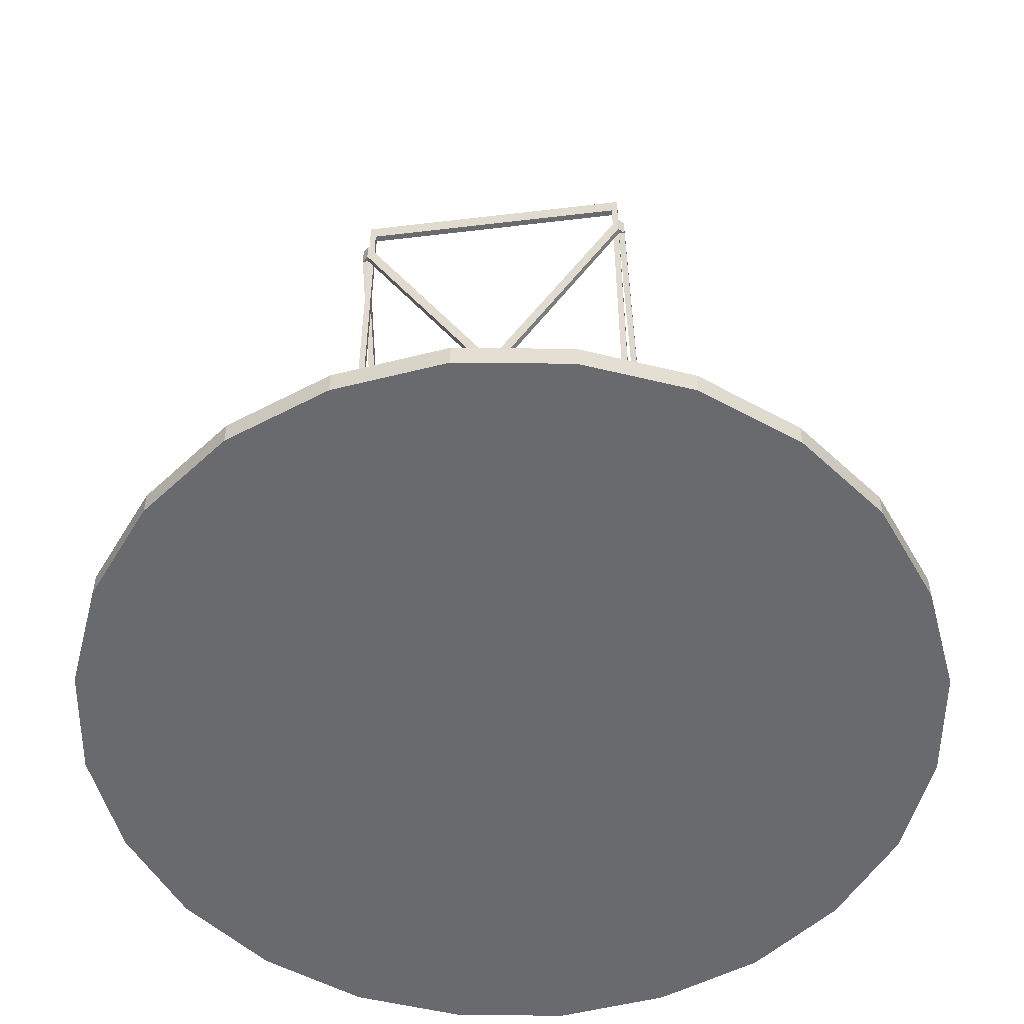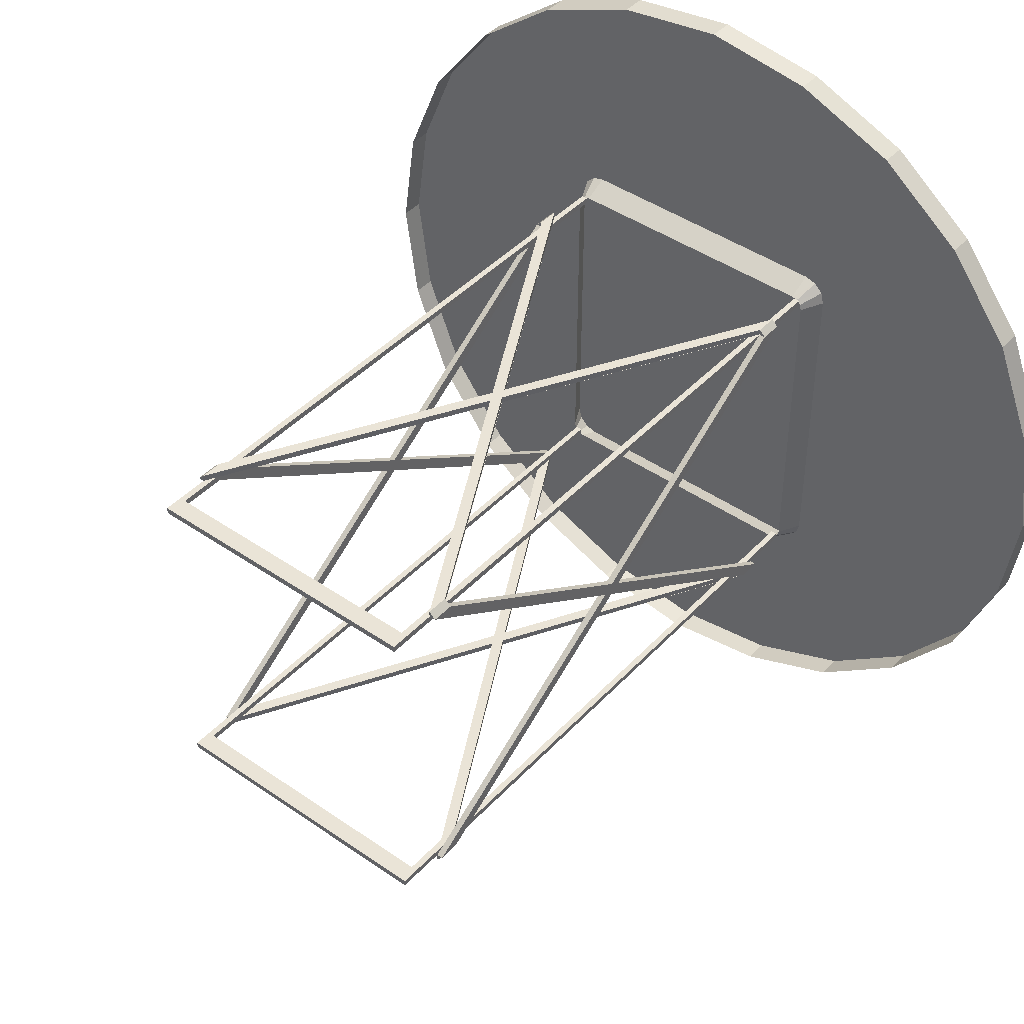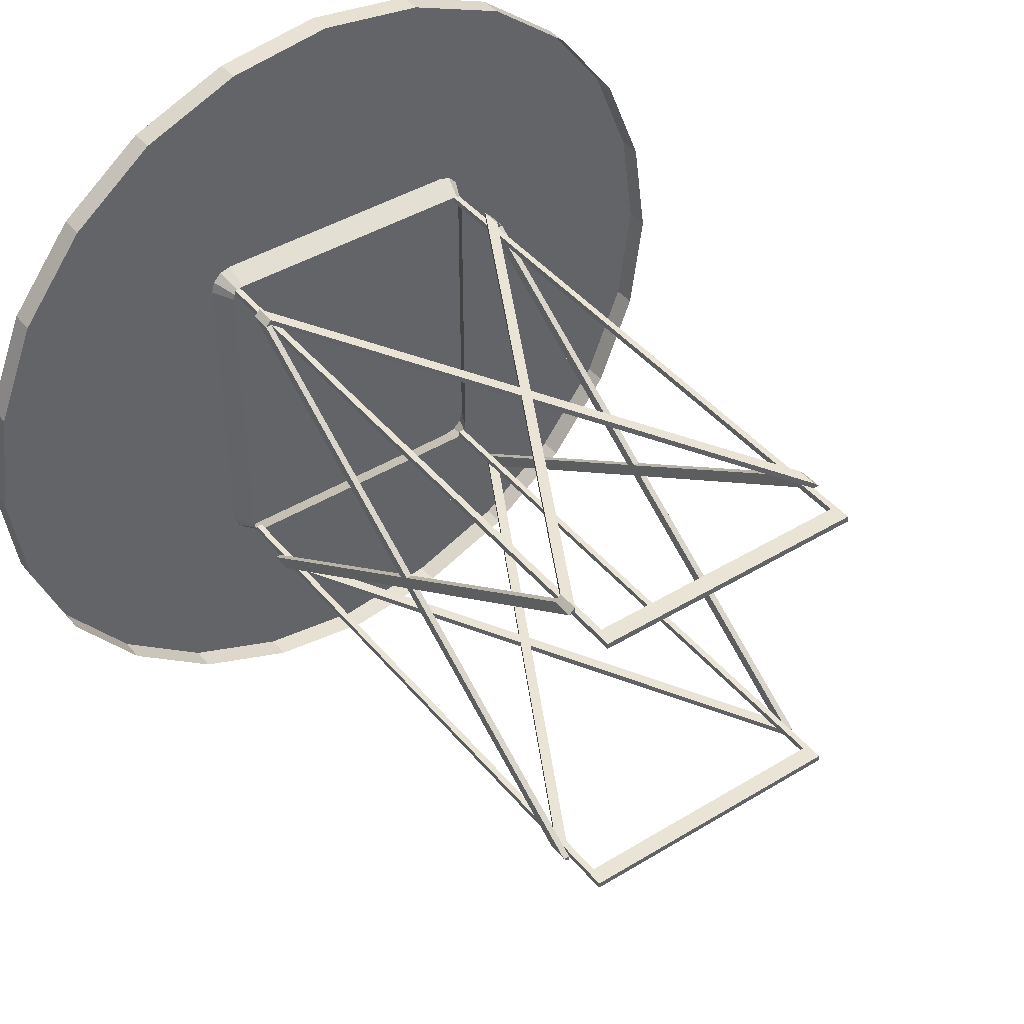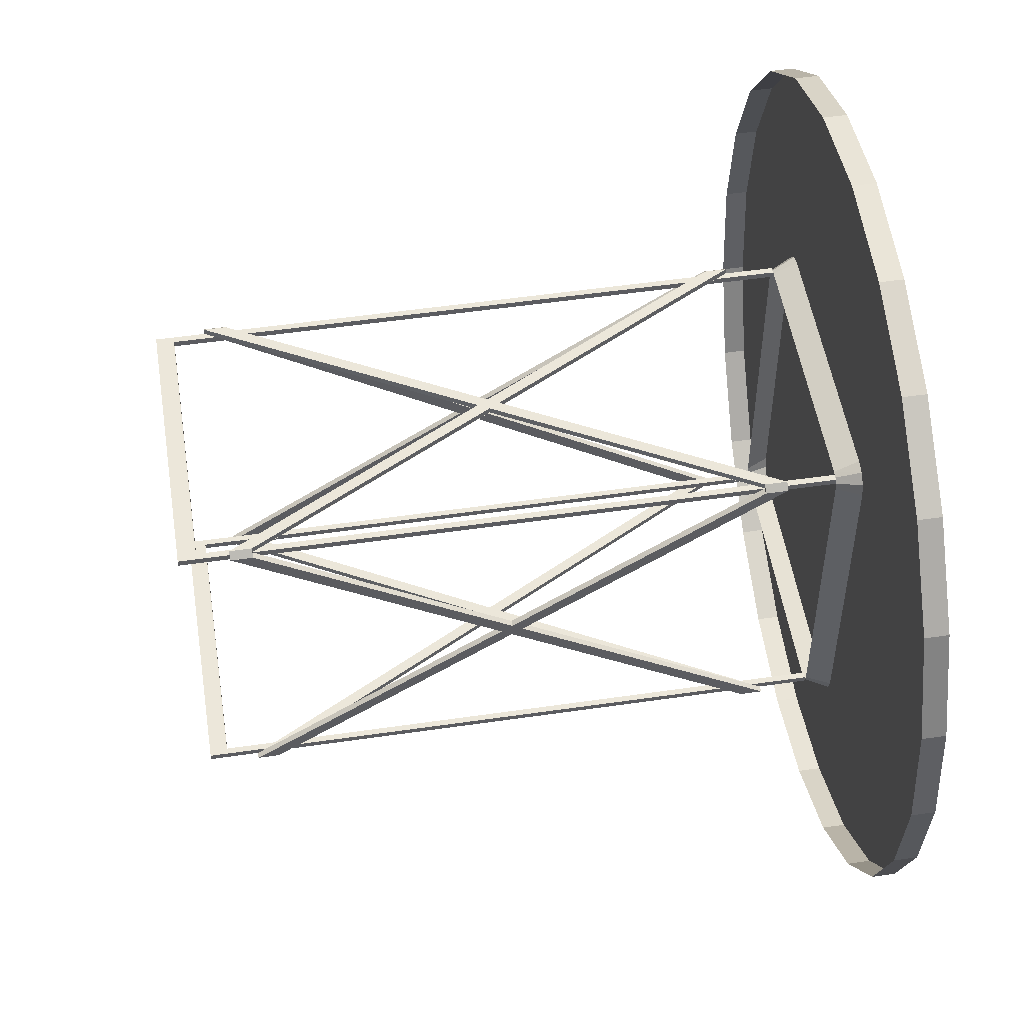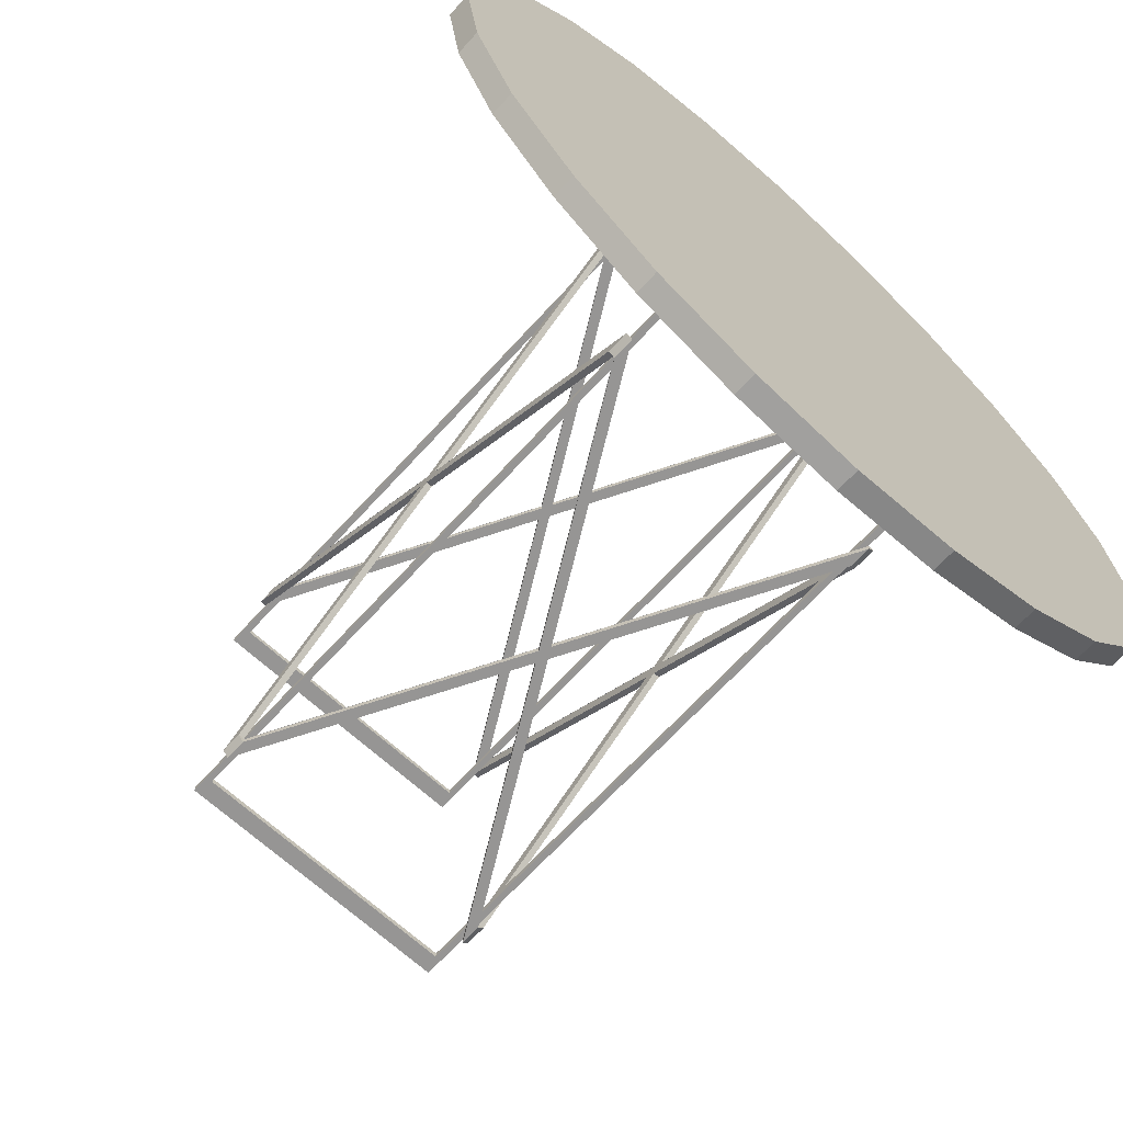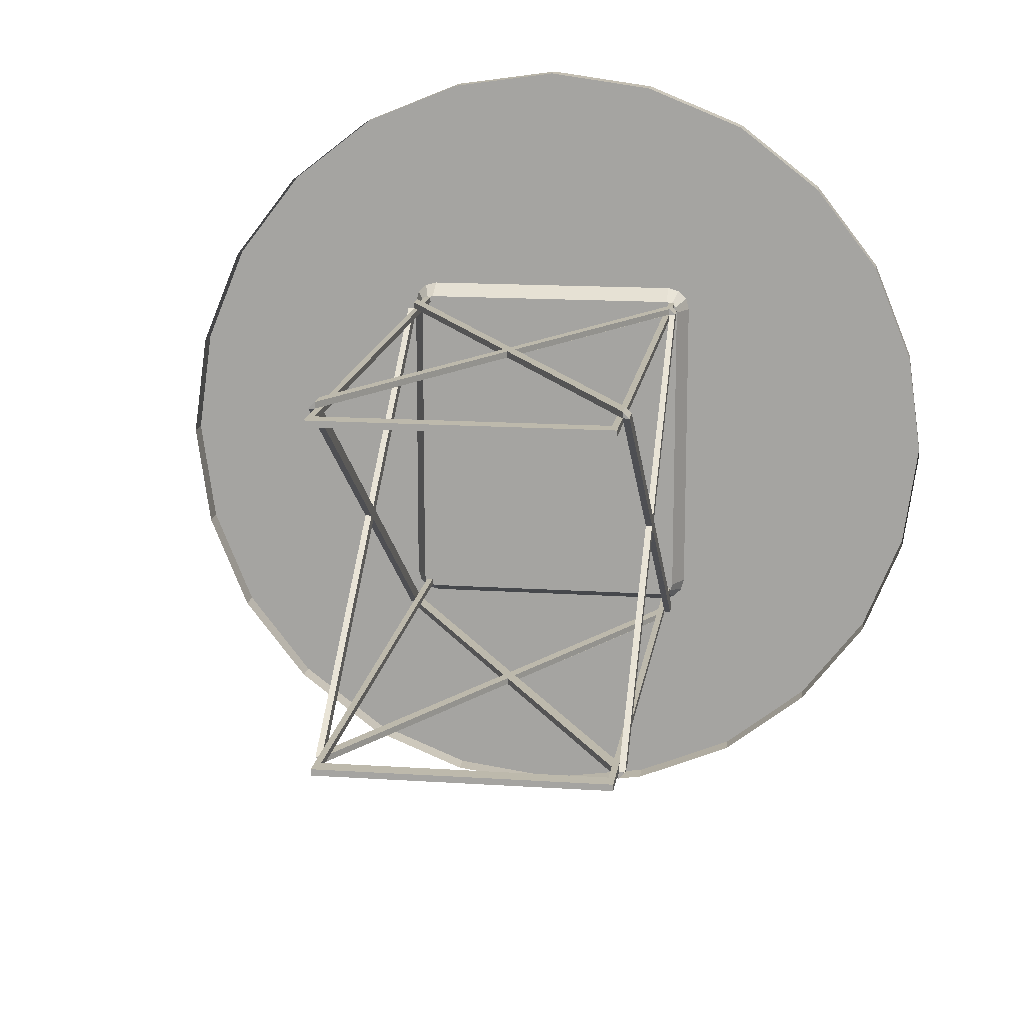
<metadata>
{"format":"obj","ext":"obj","renderer":"f3d","projection":"perspective","resolution":1024,"background":"white","views":[{"elev":-53.0,"azim":7.3,"up":"+Z"},{"elev":43.6,"azim":39.3,"up":"+Y"},{"elev":42.6,"azim":-36.0,"up":"+Y"},{"elev":51.7,"azim":81.0,"up":"+Y"},{"elev":-67.5,"azim":137.6,"up":"+Y"},{"elev":15.0,"azim":8.1,"up":"+Y"}]}
</metadata>
<code>
o m926
v -0.1631 -0.1798 -0.06402
v -0.1763 -0.1798 -0.09043
v -0.1763 0.1798 -0.09043
v -0.1631 0.1798 -0.06402
v 0.1635 -0.1798 -0.06402
v 0.1767 -0.1798 -0.09043
v 0.1767 0.1798 -0.09043
v 0.1635 0.1798 -0.06402
v -0.1727 -0.193 -0.09043
v -0.1613 -0.1864 -0.06402
v -0.1565 -0.1913 -0.06402
v -0.1631 -0.2027 -0.09043
v -0.1499 -0.193 -0.06402
v -0.1499 -0.2062 -0.09043
v 0.1503 -0.193 -0.06402
v 0.1503 -0.2062 -0.09043
v 0.1569 -0.1913 -0.06402
v 0.1635 -0.2027 -0.09043
v 0.1617 -0.1864 -0.06402
v 0.1732 -0.193 -0.09043
v -0.1727 0.193 -0.09043
v -0.1613 0.1864 -0.06402
v -0.1565 0.1912 -0.06402
v -0.1631 0.2027 -0.09043
v -0.1499 0.193 -0.06402
v -0.1499 0.2062 -0.09043
v 0.1503 0.193 -0.06402
v 0.1503 0.2062 -0.09043
v 0.1569 0.1912 -0.06402
v 0.1635 0.2027 -0.09043
v 0.1617 0.1864 -0.06402
v 0.1732 0.193 -0.09043
v 0.4112 0.2375 -0.1168
v 0.4577 0.1225 -0.1168
v 0.4748 -9e-06 -0.1168
v 0.3352 0.3354 -0.1168
v 0.2373 0.4113 -0.1168
v 0.1223 0.4579 -0.1168
v -0.000195 0.475 -0.1168
v -0.1227 0.4579 -0.1168
v -0.2377 0.4113 -0.1168
v -0.3356 0.3354 -0.1168
v -0.4116 0.2366 -0.1168
v -0.4581 0.1225 -0.1168
v -0.4752 -9e-06 -0.1168
v -0.4581 -0.1225 -0.1168
v -0.4116 -0.2375 -0.1168
v -0.3356 -0.3354 -0.1168
v -0.2368 -0.4114 -0.1168
v -0.1227 -0.4579 -0.1168
v -0.000195 -0.475 -0.1168
v 0.1223 -0.4579 -0.1168
v 0.2373 -0.4114 -0.1168
v 0.3352 -0.3354 -0.1168
v 0.4112 -0.2375 -0.1168
v 0.4577 -0.1225 -0.1168
v -0.000195 0.475 -0.09043
v -0.1227 0.4579 -0.09043
v -0.2377 0.4113 -0.09043
v -0.3356 0.3354 -0.09043
v -0.4116 0.2366 -0.09043
v -0.4581 0.1225 -0.09043
v -0.4752 -9e-06 -0.09043
v -0.4581 -0.1225 -0.09043
v -0.4116 -0.2375 -0.09043
v -0.3356 -0.3354 -0.09043
v -0.2368 -0.4114 -0.09043
v -0.1227 -0.4579 -0.09043
v -0.000195 -0.475 -0.09043
v 0.1223 -0.4579 -0.09043
v 0.2373 -0.4114 -0.09043
v 0.3352 -0.3354 -0.09043
v 0.4112 -0.2375 -0.09043
v 0.4577 -0.1225 -0.09043
v 0.4748 -9e-06 -0.09043
v 0.4577 0.1225 -0.09043
v 0.4112 0.2375 -0.09043
v 0.3352 0.3354 -0.09043
v 0.2373 0.4113 -0.09043
v 0.1223 0.4579 -0.09043
v 0.1603 -0.1989 0.5949
v 0.1603 -0.1918 0.5946
v 0.1674 -0.1918 0.5946
v 0.1674 -0.1918 0.5705
v 0.1603 -0.1989 0.5705
v 0.1603 -0.1919 0.5705
v 0.1674 -0.1918 0.01533
v 0.1603 -0.1989 0.01533
v 0.1603 -0.1918 0.01533
v 0.1603 -0.1989 -0.009247
v 0.1603 -0.1918 -0.009247
v 0.1674 -0.1918 -0.009247
v -0.1598 -0.1989 0.5949
v -0.1598 -0.1918 0.5946
v -0.1668 -0.1918 0.5946
v -0.1668 -0.1918 0.5705
v -0.1598 -0.1989 0.5705
v -0.1598 -0.1919 0.5705
v -0.1668 -0.1918 0.01533
v -0.1598 -0.1989 0.01533
v -0.1598 -0.1918 0.01533
v -0.1598 -0.1989 -0.009247
v -0.1598 -0.1918 -0.009247
v -0.1668 -0.1918 -0.009247
v 0.1603 0.1988 0.5949
v 0.1603 0.1918 0.5946
v 0.1674 0.1918 0.5946
v 0.1674 0.1918 0.5705
v 0.1603 0.1988 0.5705
v 0.1603 0.1918 0.5705
v 0.1674 0.1918 0.01533
v 0.1603 0.1988 0.01533
v 0.1603 0.1918 0.01533
v 0.1603 0.1988 -0.009247
v 0.1603 0.1918 -0.009247
v 0.1674 0.1918 -0.009247
v -0.1598 0.1988 0.5949
v -0.1598 0.1918 0.5946
v -0.1668 0.1918 0.5946
v -0.1668 0.1918 0.5705
v -0.1598 0.1988 0.5705
v -0.1598 0.1918 0.5705
v -0.1668 0.1918 0.01533
v -0.1598 0.1988 0.01533
v -0.1598 0.1918 0.01533
v -0.1598 0.1988 -0.009247
v -0.1598 0.1918 -0.009247
v -0.1668 0.1918 -0.009247
v 0.1674 -9e-06 0.3043
v 0.1674 -0.1918 0.5945
v 0.1603 -0.1918 0.5945
v 0.1603 -9e-06 0.3043
v 0.1674 0.007737 0.2927
v 0.1603 0.007737 0.2927
v 0.1674 -9e-06 0.281
v 0.1603 -9e-06 0.281
v 0.1674 -0.1918 0.5711
v 0.1674 -0.007755 0.2927
v 0.1603 -0.007755 0.2927
v 0.1603 -0.1918 0.5711
v 0.1603 0.1918 0.5705
v 0.1674 0.1918 0.5712
v 0.1603 0.1918 0.5712
v -0.1668 -9e-06 0.3043
v -0.1668 -0.1918 0.5945
v -0.1598 -0.1918 0.5945
v -0.1598 -9e-06 0.3043
v -0.1668 0.007737 0.2927
v -0.1598 0.007737 0.2927
v -0.1668 -9e-06 0.281
v -0.1598 -9e-06 0.281
v -0.1668 -0.1918 0.5711
v -0.1668 -0.007755 0.2927
v -0.1598 -0.007755 0.2927
v -0.1598 -0.1918 0.5711
v -0.1598 0.1918 0.5705
v -0.1668 0.1918 0.5712
v -0.1598 0.1918 0.5712
v 0.000262 -0.1989 0.2811
v 0.000262 -0.1919 0.2811
v -0.006234 -0.1989 0.2928
v -0.006234 -0.1919 0.2928
v 0.000262 -0.1989 0.3045
v -0.1598 -0.1919 0.5949
v 0.000262 -0.1919 0.3045
v 0.1603 -0.1989 0.01433
v 0.006677 -0.1989 0.2928
v 0.006677 -0.1919 0.2928
v 0.1603 -0.1918 0.01433
v 0.1603 -0.1919 0.5949
v 0.1603 -0.1989 0.5713
v 0.1603 -0.1919 0.5713
v 0.000262 0.1988 0.2811
v 0.000262 0.1918 0.2811
v -0.006234 0.1988 0.2928
v -0.006234 0.1918 0.2928
v 0.000262 0.1988 0.3045
v -0.1598 0.1918 0.5949
v 0.000262 0.1918 0.3045
v 0.1603 0.1988 0.01433
v 0.006677 0.1988 0.2928
v 0.006677 0.1918 0.2928
v 0.1603 0.1918 0.01433
v 0.1603 0.1918 0.5949
v 0.1603 0.1988 0.5713
v 0.1603 0.1918 0.5713
v 0.1533 -0.1848 0.6299
v 0.1533 -0.1848 -0.06398
v 0.1533 -0.1918 -0.06398
v 0.1533 -0.1919 0.6299
v -0.1528 -0.1848 0.6299
v -0.1528 -0.1919 0.6299
v -0.1528 -0.1848 -0.06398
v -0.1528 -0.1918 -0.06398
v -0.1598 -0.1848 0.6498
v -0.1598 -0.1848 -0.06398
v -0.1598 -0.1918 -0.06398
v -0.1598 -0.1919 0.6498
v 0.1603 -0.1848 0.6498
v 0.1603 -0.1919 0.6498
v 0.1603 -0.1848 -0.06398
v 0.1603 -0.1918 -0.06398
v 0.1533 0.1848 0.6299
v 0.1533 0.1848 -0.06398
v 0.1533 0.1918 -0.06398
v 0.1533 0.1918 0.6299
v -0.1528 0.1848 0.6299
v -0.1528 0.1918 0.6299
v -0.1528 0.1848 -0.06398
v -0.1528 0.1918 -0.06398
v -0.1598 0.1848 0.6498
v -0.1598 0.1848 -0.06398
v -0.1598 0.1918 -0.06398
v -0.1598 0.1918 0.6498
v 0.1603 0.1848 0.6498
v 0.1603 0.1918 0.6498
v 0.1603 0.1848 -0.06398
v 0.1603 0.1918 -0.06398
f 2 1 3
f 6 7 5
f 2 9 1
f 13 11 14
f 12 14 11
f 16 15 14
f 16 18 15
f 19 17 20
f 18 20 17
f 6 5 20
f 3 4 21
f 25 26 23
f 24 23 26
f 28 26 27
f 25 27 26
f 29 30 27
f 28 27 30
f 7 32 8
f 30 6 28
f 26 28 6
f 26 6 24
f 2 3 6
f 12 6 14
f 16 6 18
f 20 18 6
f 36 35 37
f 40 39 35
f 42 35 43
f 44 43 35
f 44 35 45
f 50 35 51
f 52 51 35
f 52 35 53
f 40 41 58
f 60 59 42
f 61 60 43
f 43 44 61
f 64 63 46
f 65 64 47
f 48 49 66
f 49 50 67
f 50 51 68
f 69 68 51
f 51 52 69
f 71 70 53
f 72 71 54
f 56 35 74
f 78 77 36
f 36 37 78
f 37 38 79
f 38 39 80
f 57 80 39
f 4 3 1
f 8 5 7
f 10 1 9
f 11 10 12
f 9 12 10
f 13 14 15
f 17 15 18
f 19 20 5
f 22 21 4
f 23 24 22
f 21 22 24
f 31 32 29
f 30 29 32
f 31 8 32
f 7 6 32
f 30 32 6
f 21 24 6
f 21 6 3
f 2 6 9
f 12 9 6
f 16 14 6
f 34 35 33
f 36 33 35
f 38 37 35
f 38 35 39
f 40 35 41
f 42 41 35
f 46 45 35
f 46 35 47
f 48 47 35
f 48 35 49
f 50 49 35
f 54 53 35
f 54 35 55
f 56 55 35
f 39 40 57
f 58 57 40
f 59 58 41
f 41 42 59
f 42 43 60
f 62 61 44
f 44 45 62
f 63 62 45
f 45 46 63
f 46 47 64
f 47 48 65
f 66 65 48
f 67 66 49
f 68 67 50
f 70 69 52
f 52 53 70
f 53 54 71
f 54 55 72
f 73 72 55
f 55 56 73
f 74 73 56
f 75 74 35
f 35 34 75
f 76 75 34
f 34 33 76
f 77 76 33
f 33 36 77
f 79 78 37
f 80 79 38
f 82 81 83
f 84 83 85
f 81 85 83
f 86 84 85
f 88 87 89
f 91 92 90
f 88 90 87
f 92 87 90
f 94 95 93
f 96 97 95
f 93 95 97
f 98 97 96
f 100 101 99
f 103 102 104
f 100 99 102
f 104 102 99
f 106 107 105
f 108 109 107
f 105 107 109
f 110 109 108
f 112 113 111
f 115 114 116
f 112 111 114
f 116 114 111
f 118 117 119
f 120 119 121
f 117 121 119
f 122 120 121
f 124 123 125
f 127 128 126
f 124 126 123
f 128 123 126
f 130 129 131
f 132 131 129
f 133 111 134
f 113 134 111
f 116 135 115
f 136 115 135
f 138 137 139
f 140 139 137
f 92 91 108
f 141 108 91
f 107 106 87
f 89 87 106
f 135 116 133
f 111 133 116
f 137 138 130
f 129 130 138
f 142 107 92
f 87 92 107
f 136 134 115
f 113 115 134
f 140 131 139
f 132 139 131
f 143 91 106
f 89 106 91
f 145 146 144
f 147 144 146
f 148 149 123
f 125 123 149
f 128 127 150
f 151 150 127
f 153 154 152
f 155 152 154
f 104 120 103
f 156 103 120
f 119 99 118
f 101 118 99
f 150 148 128
f 123 128 148
f 152 145 153
f 144 153 145
f 157 104 119
f 99 119 104
f 151 127 149
f 125 149 127
f 155 154 146
f 147 146 154
f 158 118 103
f 101 103 118
f 90 159 91
f 160 91 159
f 161 97 162
f 98 162 97
f 93 163 164
f 165 164 163
f 167 166 168
f 169 168 166
f 81 170 100
f 101 100 170
f 102 103 171
f 172 171 103
f 93 97 163
f 161 163 97
f 88 167 90
f 159 90 167
f 102 85 100
f 81 100 85
f 164 165 98
f 162 98 165
f 89 91 168
f 160 168 91
f 103 101 86
f 170 86 101
f 114 115 173
f 174 173 115
f 175 176 121
f 122 121 176
f 117 178 177
f 179 177 178
f 181 182 180
f 183 180 182
f 105 124 184
f 125 184 124
f 126 185 127
f 186 127 185
f 117 177 121
f 175 121 177
f 112 114 181
f 173 181 114
f 126 124 109
f 105 109 124
f 178 122 179
f 176 179 122
f 113 182 115
f 174 115 182
f 127 110 125
f 184 125 110
f 188 189 187
f 190 187 189
f 187 190 191
f 192 191 190
f 191 192 193
f 194 193 192
f 196 197 195
f 198 195 197
f 195 198 199
f 200 199 198
f 199 200 201
f 202 201 200
f 196 195 193
f 191 193 195
f 195 199 191
f 187 191 199
f 199 201 187
f 188 187 201
f 197 194 198
f 192 198 194
f 198 192 200
f 190 200 192
f 200 190 202
f 189 202 190
f 204 203 205
f 206 205 203
f 203 207 206
f 208 206 207
f 207 209 208
f 210 208 209
f 212 211 213
f 214 213 211
f 211 215 214
f 216 214 215
f 215 217 216
f 218 216 217
f 212 209 211
f 207 211 209
f 211 207 215
f 203 215 207
f 215 203 217
f 204 217 203
f 213 214 210
f 208 210 214
f 214 216 208
f 206 208 216
f 216 218 206
f 205 206 218

</code>
